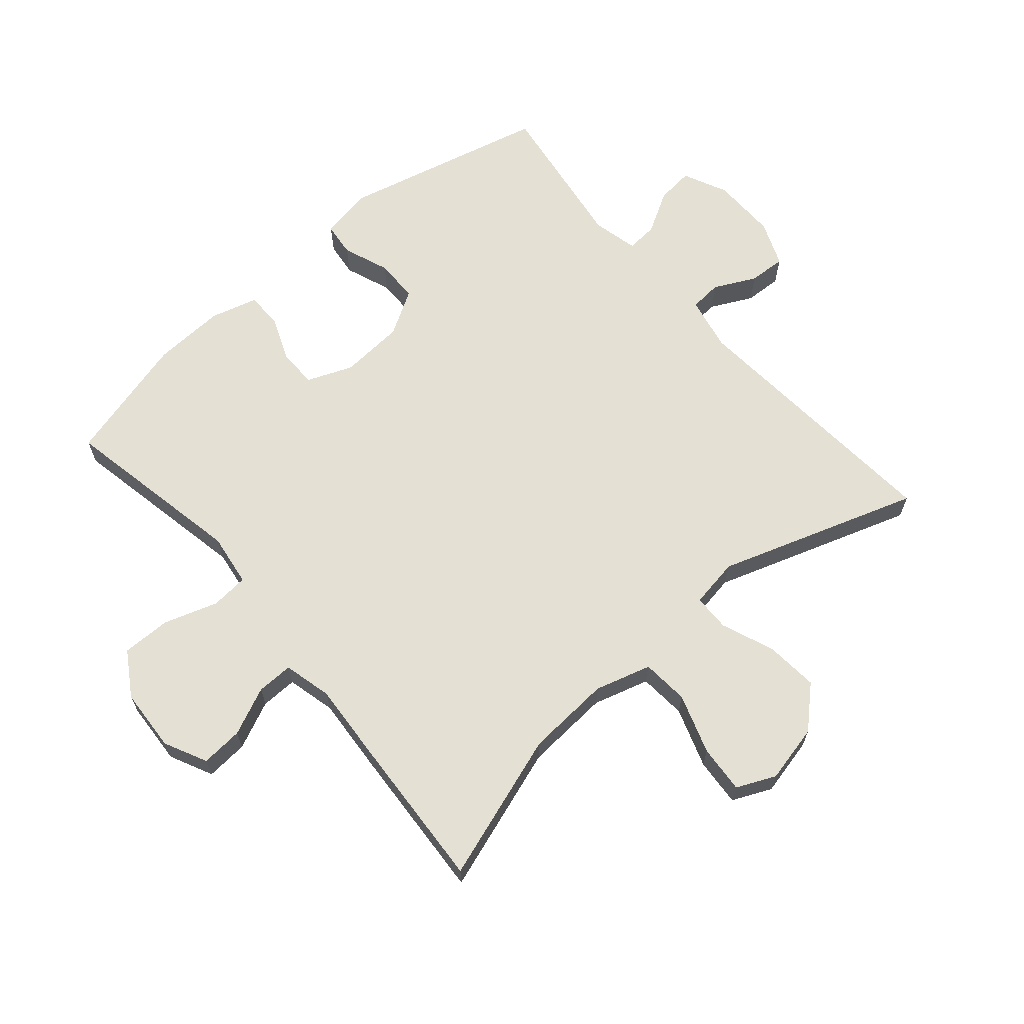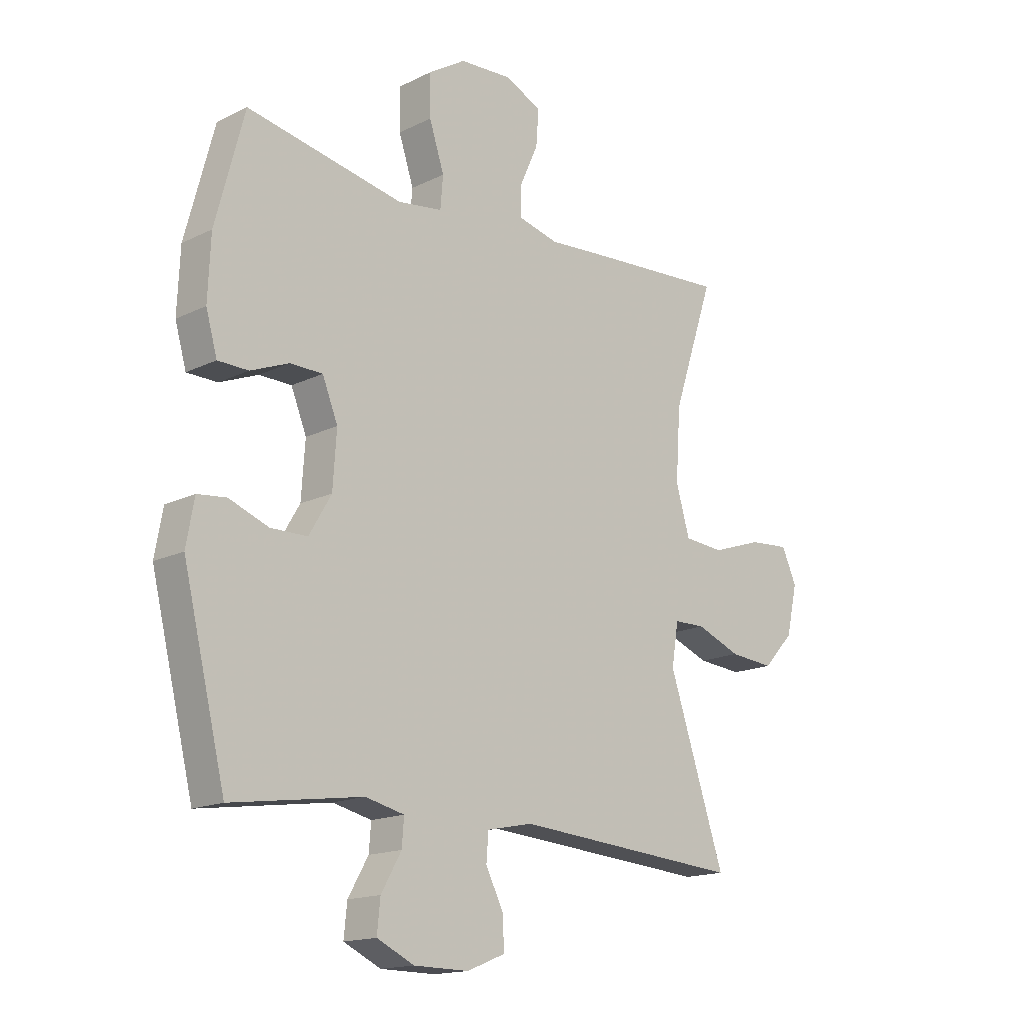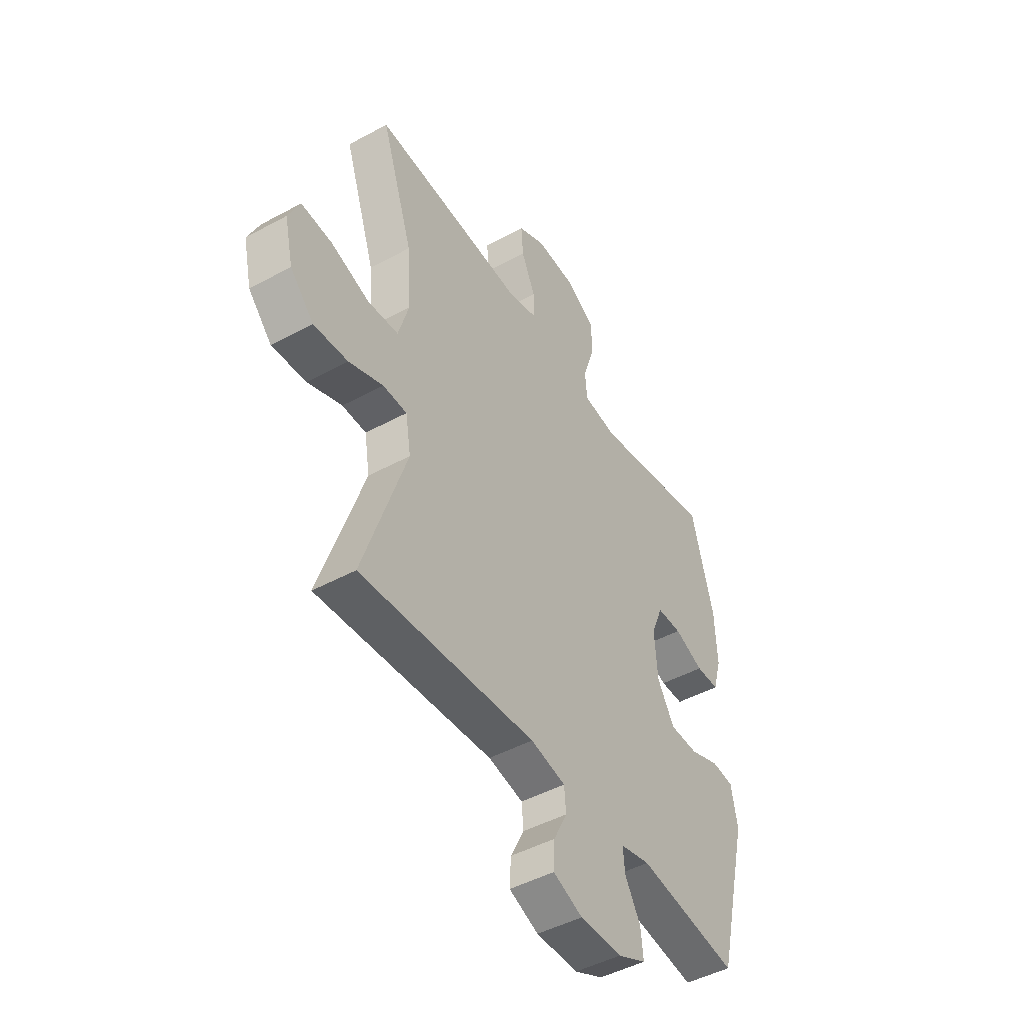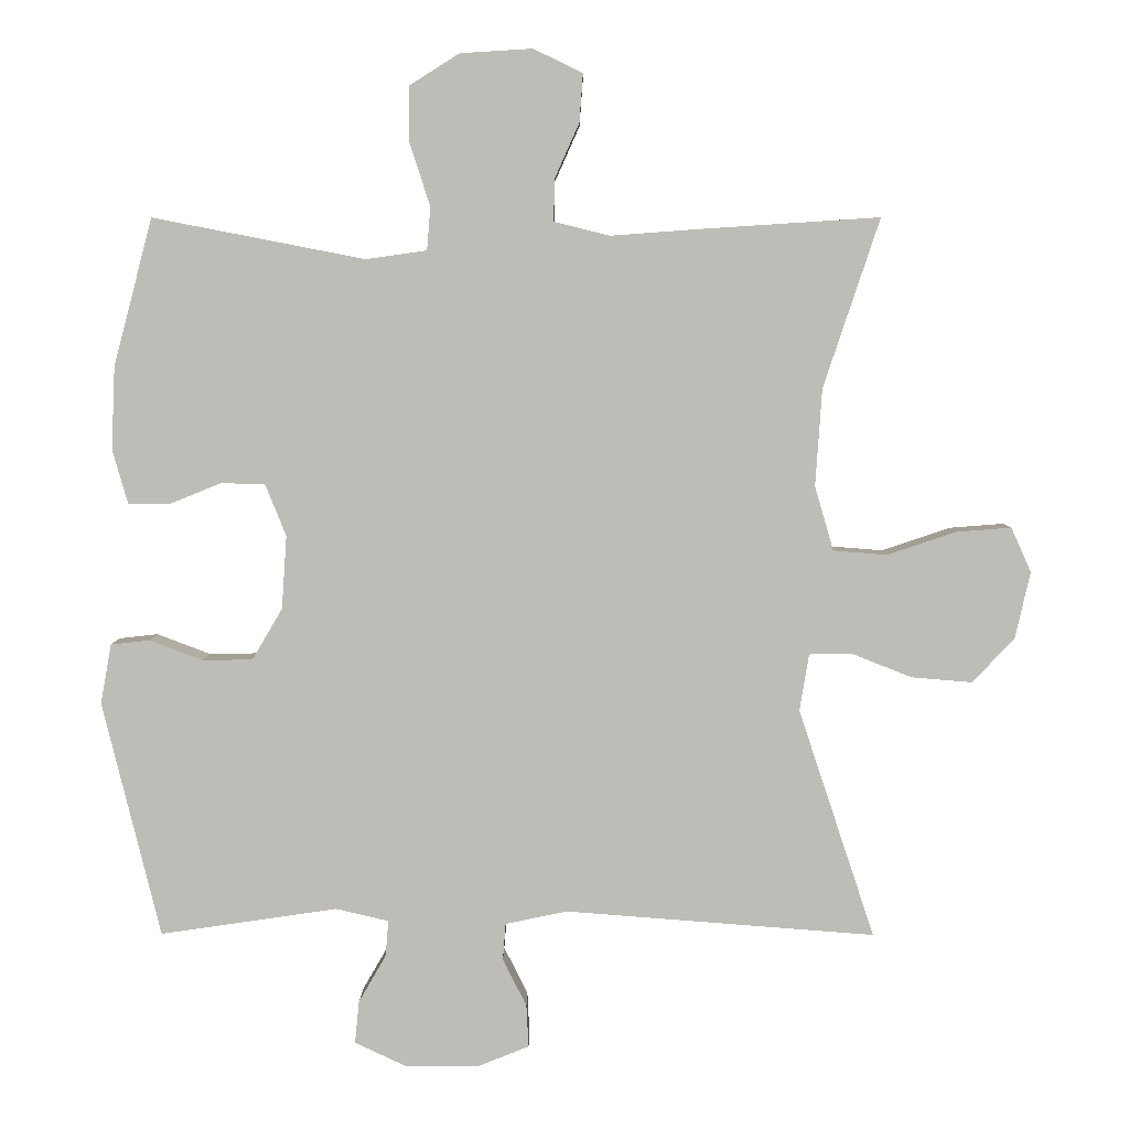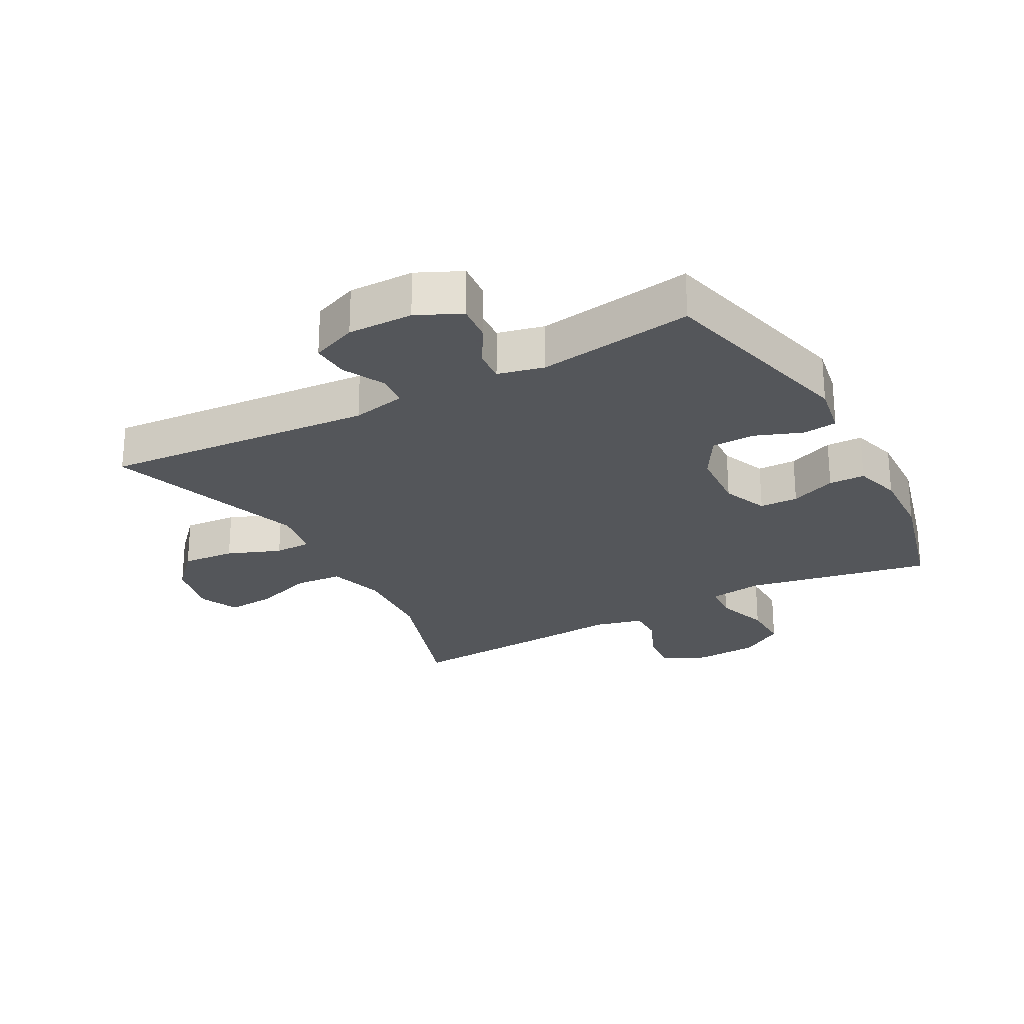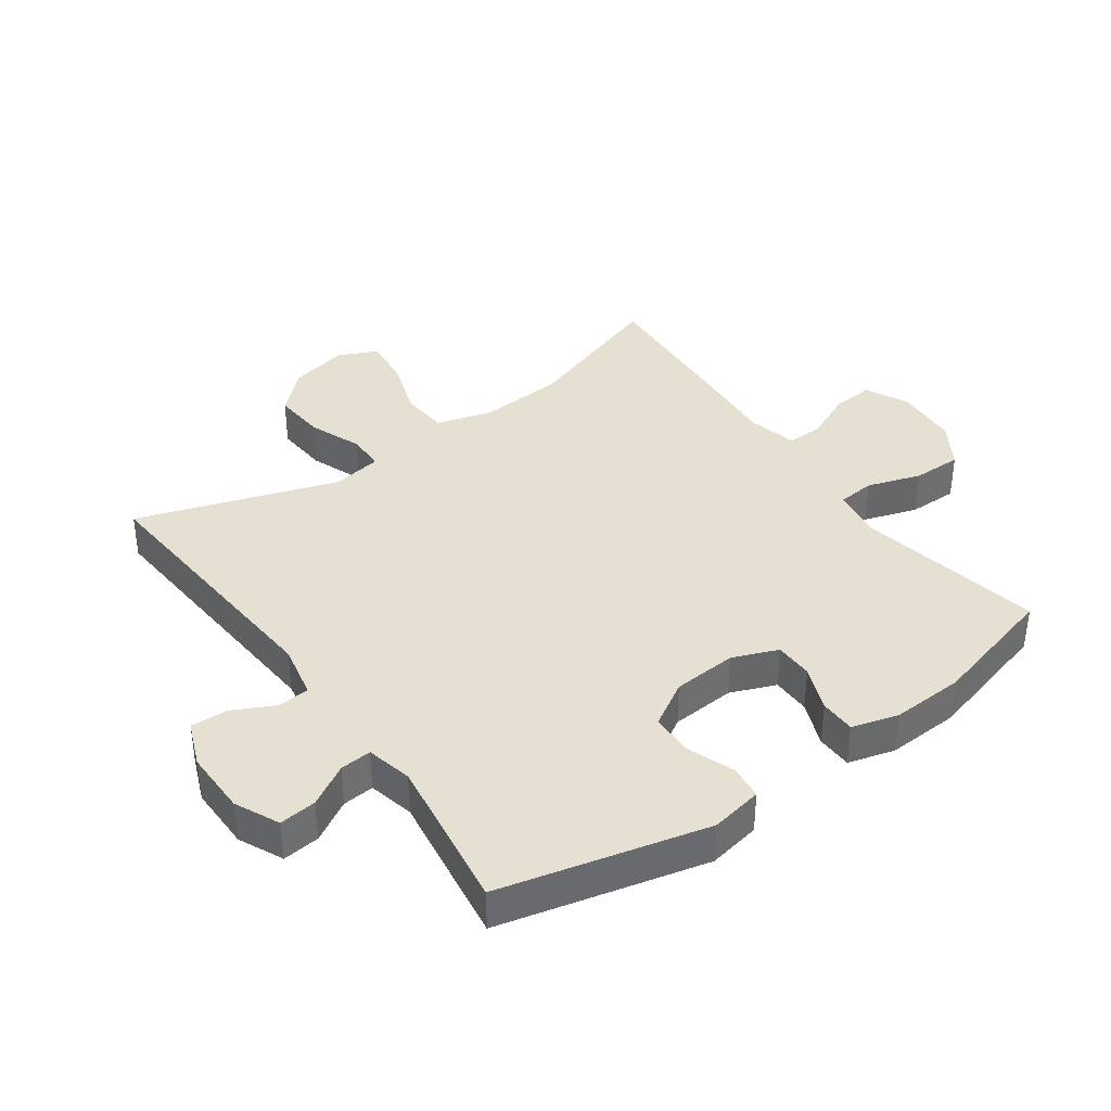
<metadata>
{"format":"obj","ext":"obj","renderer":"f3d","projection":"perspective","resolution":1024,"background":"white","views":[{"elev":65.4,"azim":49.3,"up":"+Y"},{"elev":-16.0,"azim":-44.6,"up":"+Z"},{"elev":-46.7,"azim":121.8,"up":"+Z"},{"elev":5.4,"azim":0.4,"up":"+Z"},{"elev":-25.1,"azim":-151.3,"up":"+Y"},{"elev":38.4,"azim":-125.6,"up":"+Y"}]}
</metadata>
<code>
v -0.5 0.07 -0.5
v -0.58 0.07 -0.173
v -0.565 0.07 -0.09
v -0.511 0.07 -0.084
v -0.437 0.07 -0.112
v -0.368 0.07 -0.111
v -0.326 0.07 -0.04
v -0.319 0.07 0.062
v -0.348 0.07 0.134
v -0.409 0.07 0.135
v -0.481 0.07 0.106
v -0.538 0.07 0.107
v -0.559 0.07 0.181
v -0.554 0.07 0.296
v -0.5 0.07 0.5
v -0.206 0.07 0.443
v -0.122 0.07 0.455
v -0.117 0.07 0.515
v -0.145 0.07 0.6
v -0.146 0.07 0.678
v -0.076 0.07 0.722
v 0.024 0.07 0.728
v 0.092 0.07 0.695
v 0.087 0.07 0.628
v 0.053 0.07 0.552
v 0.052 0.07 0.494
v 0.129 0.07 0.475
v 0.25 0.07 0.484
v 0.5 0.07 0.5
v 0.422 0.07 0.266
v 0.413 0.07 0.131
v 0.439 0.07 0.042
v 0.514 0.07 0.036
v 0.609 0.07 0.068
v 0.685 0.07 0.074
v 0.713 0.07 0.012
v 0.692 0.07 -0.08
v 0.634 0.07 -0.142
v 0.55 0.07 -0.135
v 0.466 0.07 -0.102
v 0.407 0.07 -0.103
v 0.394 0.07 -0.182
v 0.5 0.07 -0.5
v 0.07 0.07 -0.467
v -0.016 0.07 -0.485
v -0.02 0.07 -0.536
v 0.013 0.07 -0.602
v 0.016 0.07 -0.661
v -0.056 0.07 -0.69
v -0.159 0.07 -0.689
v -0.229 0.07 -0.656
v -0.223 0.07 -0.597
v -0.185 0.07 -0.531
v -0.181 0.07 -0.481
v -0.254 0.07 -0.464
v -0.5 0 -0.5
v -0.58 0 -0.173
v -0.565 0 -0.09
v -0.511 0 -0.084
v -0.437 0 -0.112
v -0.368 0 -0.111
v -0.326 0 -0.04
v -0.319 0 0.062
v -0.348 0 0.134
v -0.409 0 0.135
v -0.481 0 0.106
v -0.538 0 0.107
v -0.559 0 0.181
v -0.554 0 0.296
v -0.5 0 0.5
v -0.206 0 0.443
v -0.122 0 0.455
v -0.117 0 0.515
v -0.145 0 0.6
v -0.146 0 0.678
v -0.076 0 0.722
v 0.024 0 0.728
v 0.092 0 0.695
v 0.087 0 0.628
v 0.053 0 0.552
v 0.052 0 0.494
v 0.129 0 0.475
v 0.25 0 0.484
v 0.5 0 0.5
v 0.422 0 0.266
v 0.413 0 0.131
v 0.439 0 0.042
v 0.514 0 0.036
v 0.609 0 0.068
v 0.685 0 0.074
v 0.713 0 0.012
v 0.692 0 -0.08
v 0.634 0 -0.142
v 0.55 0 -0.135
v 0.466 0 -0.102
v 0.407 0 -0.103
v 0.394 0 -0.182
v 0.5 0 -0.5
v 0.07 0 -0.467
v -0.016 0 -0.485
v -0.02 0 -0.536
v 0.013 0 -0.602
v 0.016 0 -0.661
v -0.056 0 -0.69
v -0.159 0 -0.689
v -0.229 0 -0.656
v -0.223 0 -0.597
v -0.185 0 -0.531
v -0.181 0 -0.481
v -0.254 0 -0.464
f 50 51 52 53
f 50 53 54
f 49 50 54
f 46 47 48 49
f 45 46 49 54
f 44 45 54 55
f 42 43 44
f 41 42 44 55
f 37 38 39 40
f 37 40 41
f 36 37 41
f 33 34 35 36
f 32 33 36 41
f 31 32 41 55
f 27 28 29 30
f 26 27 30 31
f 22 23 24 25
f 22 25 26
f 21 22 26
f 18 19 20 21
f 17 18 21 26
f 13 14 15 16
f 13 16 17
f 10 11 12 13
f 9 10 13 17
f 8 9 17 26
f 2 3 4 5
f 2 5 6
f 1 2 6
f 55 1 6 7
f 26 31 55
f 7 8 26 55
f 108 107 106 105
f 109 108 105
f 109 105 104
f 104 103 102 101
f 109 104 101 100
f 110 109 100 99
f 99 98 97
f 110 99 97 96
f 95 94 93 92
f 96 95 92
f 96 92 91
f 91 90 89 88
f 96 91 88 87
f 110 96 87 86
f 85 84 83 82
f 86 85 82 81
f 80 79 78 77
f 81 80 77
f 81 77 76
f 76 75 74 73
f 81 76 73 72
f 71 70 69 68
f 72 71 68
f 68 67 66 65
f 72 68 65 64
f 81 72 64 63
f 60 59 58 57
f 61 60 57
f 61 57 56
f 62 61 56 110
f 110 86 81
f 110 81 63 62
f 1 56 57 2
f 2 57 58 3
f 3 58 59 4
f 4 59 60 5
f 5 60 61 6
f 6 61 62 7
f 7 62 63 8
f 8 63 64 9
f 9 64 65 10
f 10 65 66 11
f 11 66 67 12
f 12 67 68 13
f 13 68 69 14
f 14 69 70 15
f 15 70 71 16
f 16 71 72 17
f 17 72 73 18
f 18 73 74 19
f 19 74 75 20
f 20 75 76 21
f 21 76 77 22
f 22 77 78 23
f 23 78 79 24
f 24 79 80 25
f 25 80 81 26
f 26 81 82 27
f 27 82 83 28
f 28 83 84 29
f 29 84 85 30
f 30 85 86 31
f 31 86 87 32
f 32 87 88 33
f 33 88 89 34
f 34 89 90 35
f 35 90 91 36
f 36 91 92 37
f 37 92 93 38
f 38 93 94 39
f 39 94 95 40
f 40 95 96 41
f 41 96 97 42
f 42 97 98 43
f 43 98 99 44
f 44 99 100 45
f 45 100 101 46
f 46 101 102 47
f 47 102 103 48
f 48 103 104 49
f 49 104 105 50
f 50 105 106 51
f 51 106 107 52
f 52 107 108 53
f 53 108 109 54
f 54 109 110 55
f 55 110 56 1

</code>
